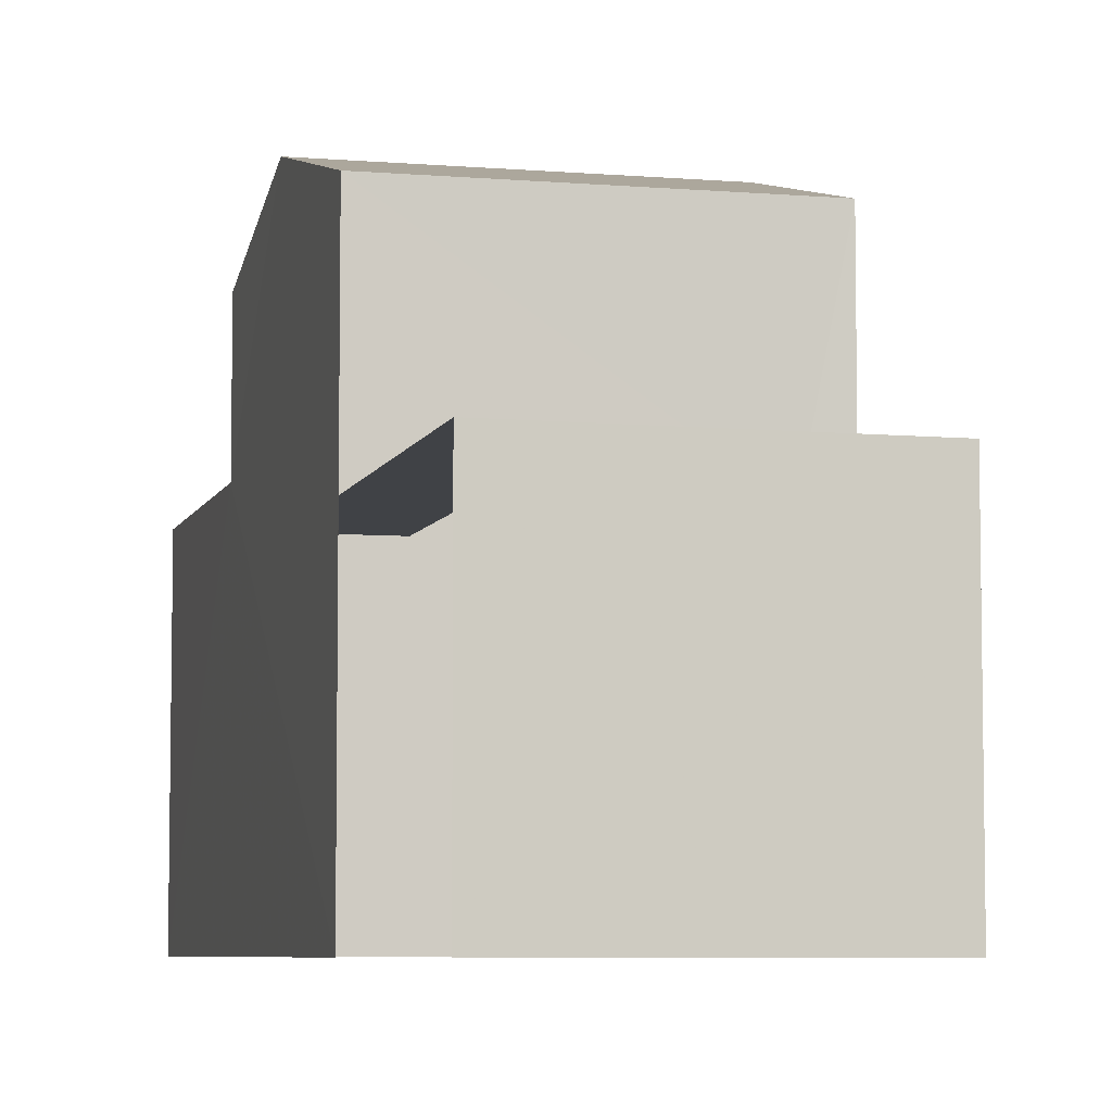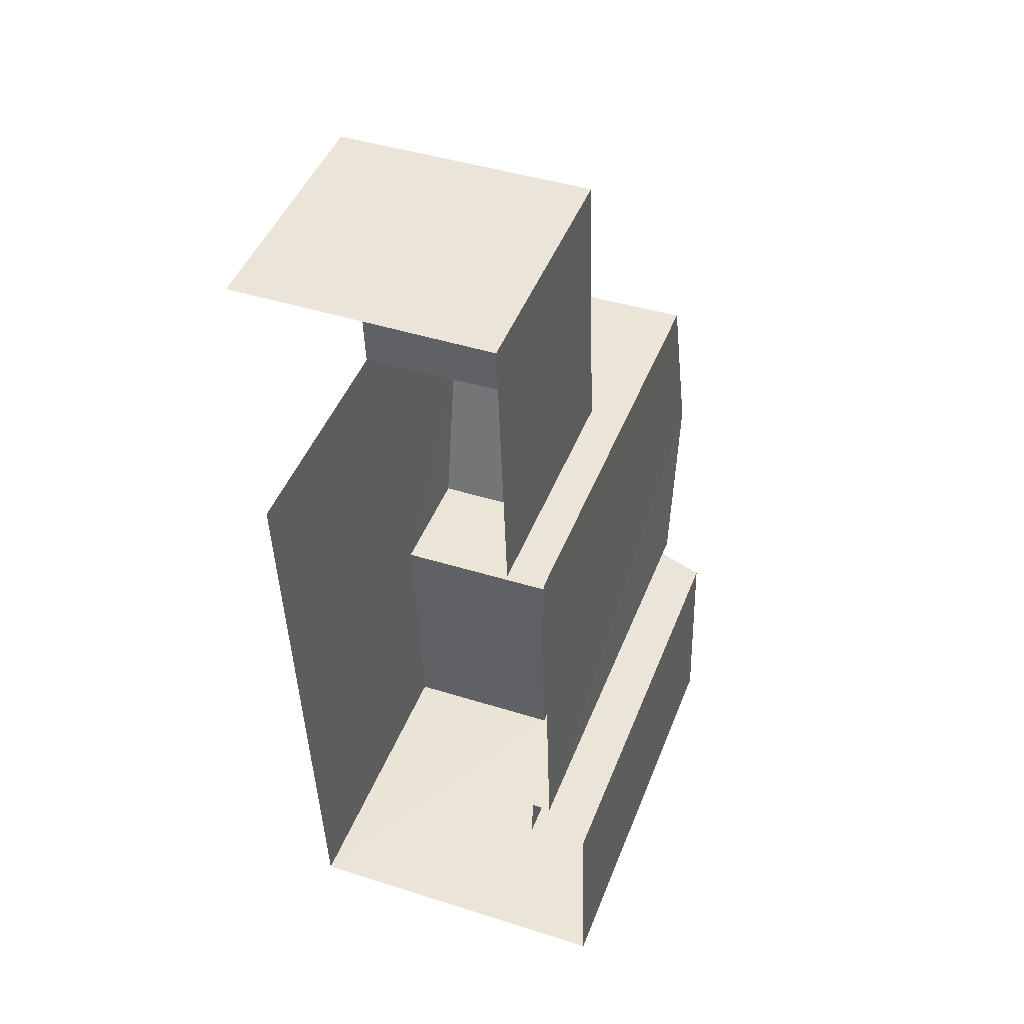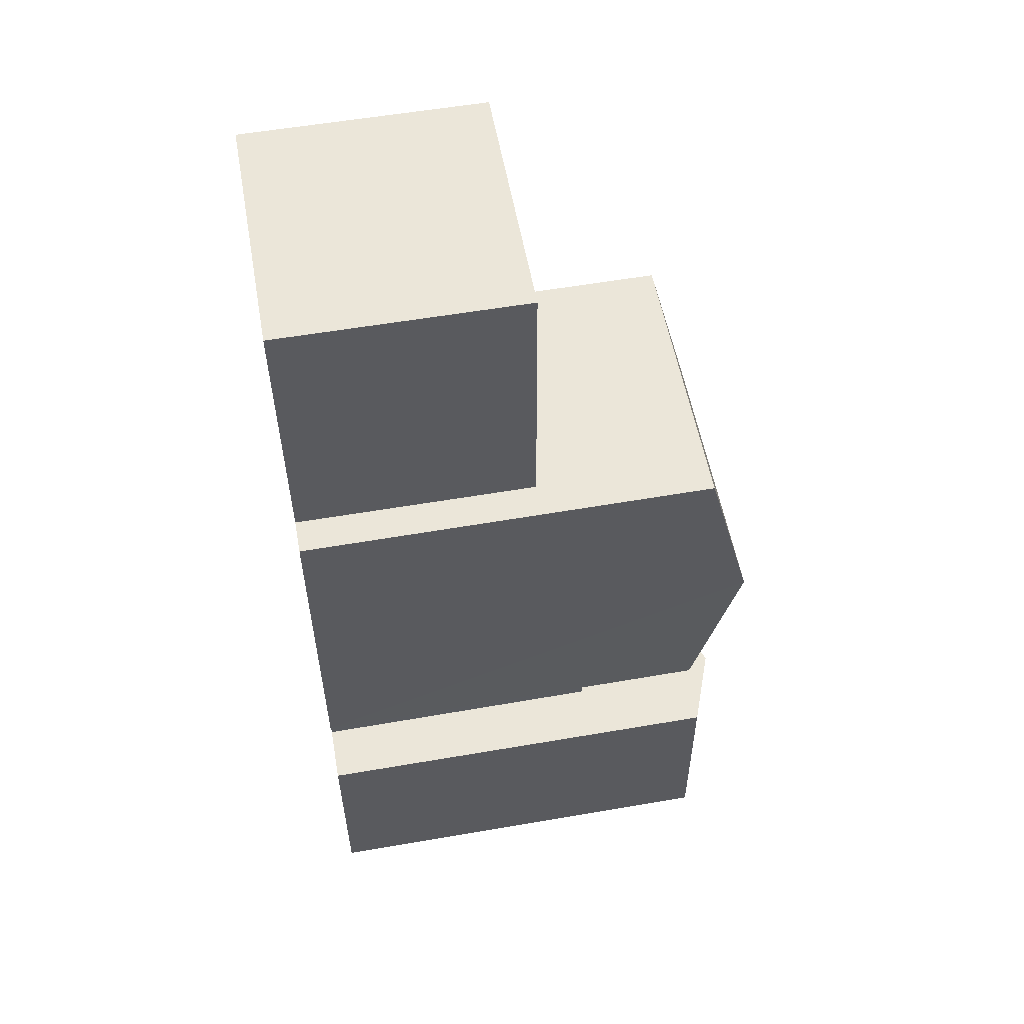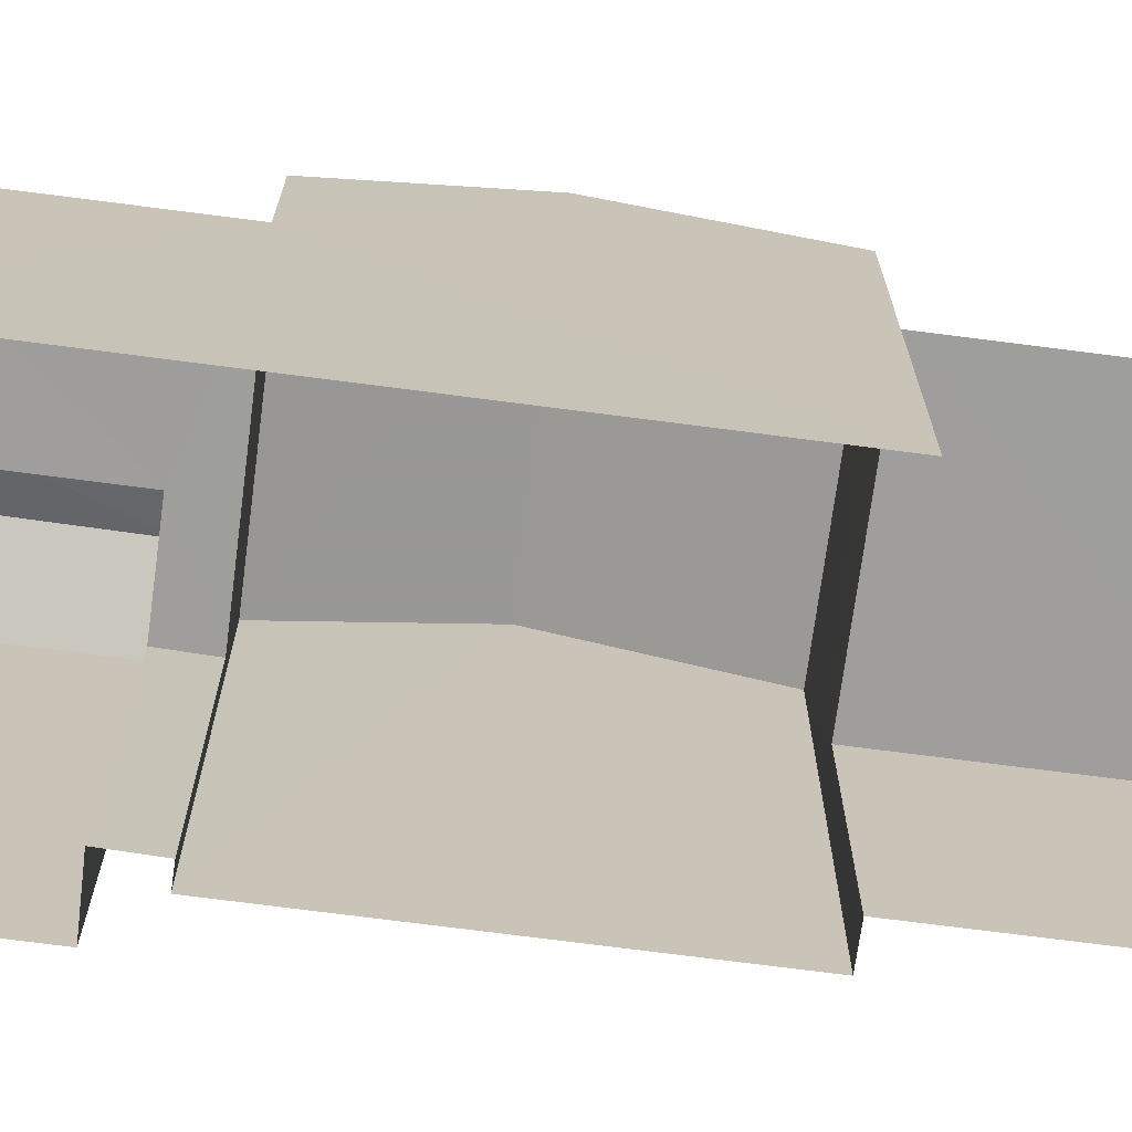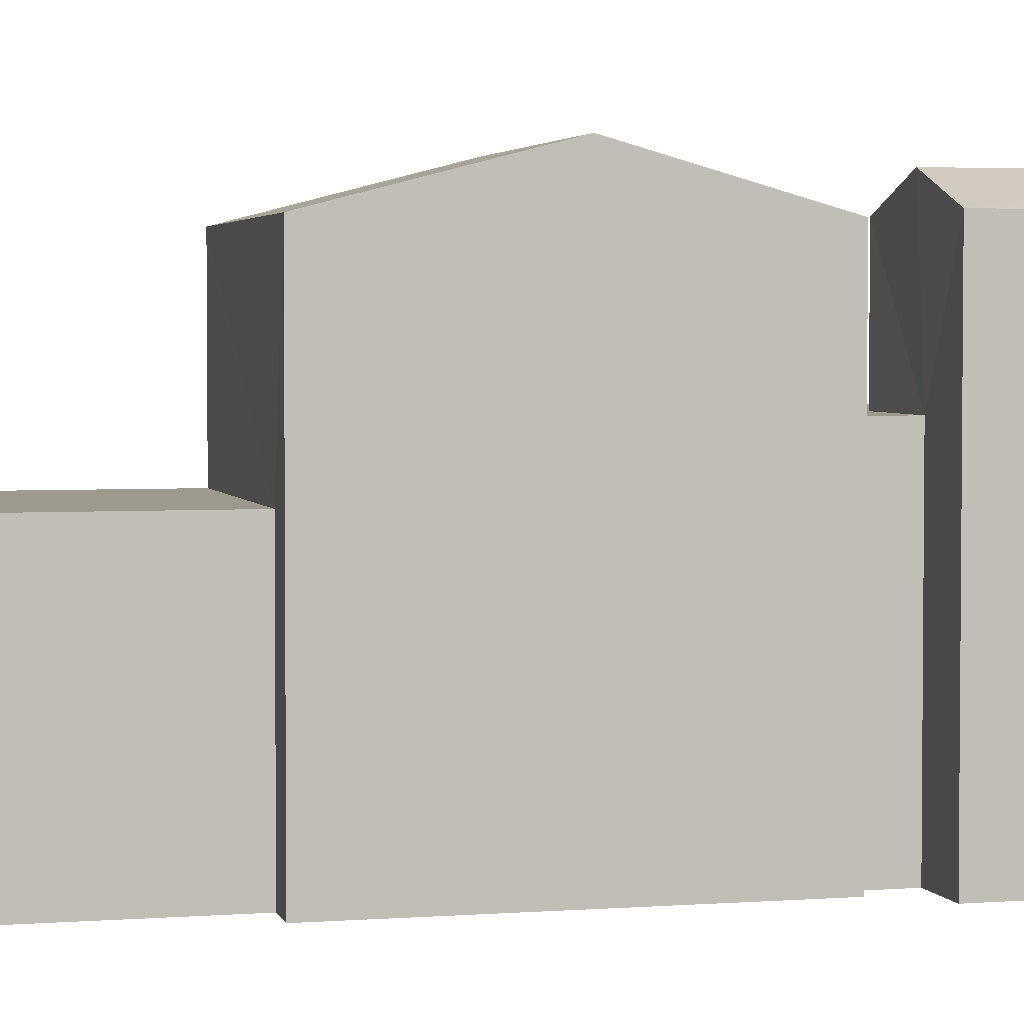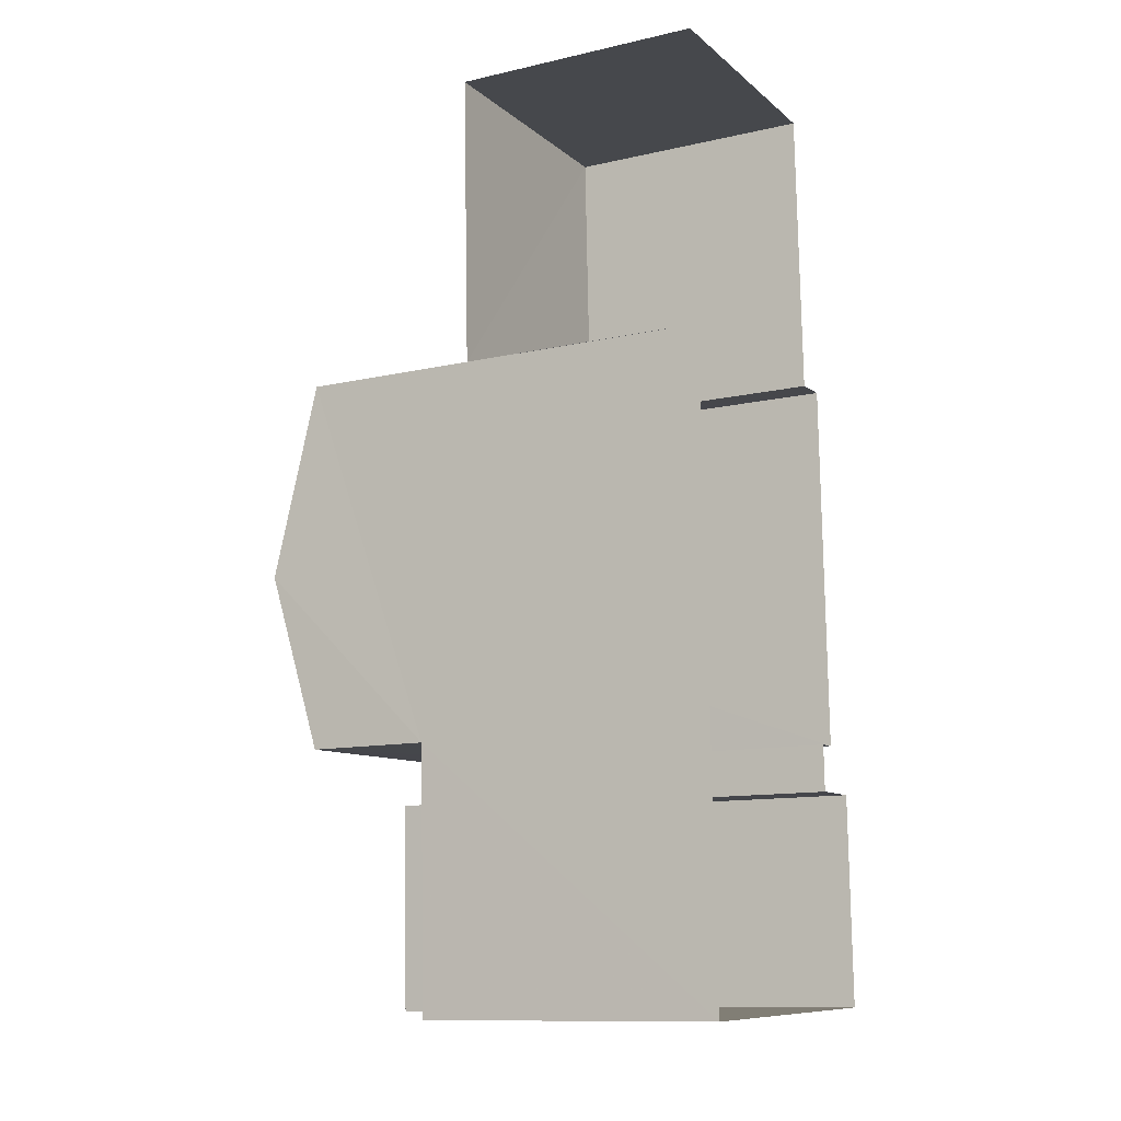
<metadata>
{"format":"obj","ext":"obj","renderer":"f3d","projection":"perspective","resolution":1024,"background":"white","views":[{"elev":-6.4,"azim":163.7,"up":"+Z"},{"elev":46.5,"azim":-159.1,"up":"+Y"},{"elev":57.0,"azim":-100.1,"up":"+Y"},{"elev":-70.7,"azim":80.6,"up":"+Z"},{"elev":3.3,"azim":-106.3,"up":"+Z"},{"elev":-12.0,"azim":118.5,"up":"+Y"}]}
</metadata>
<code>
v -3.719e+05 -1.046e+05 29.17
v -3.719e+05 -1.046e+05 29.17
v -3.719e+05 -1.046e+05 29.17
v -3.719e+05 -1.046e+05 29.17
v -3.719e+05 -1.046e+05 29.17
v -3.719e+05 -1.046e+05 29.17
v -3.719e+05 -1.046e+05 29.17
v -3.719e+05 -1.046e+05 29.17
v -3.719e+05 -1.046e+05 29.17
v -3.719e+05 -1.046e+05 29.17
v -3.719e+05 -1.046e+05 29.17
v -3.719e+05 -1.046e+05 29.17
v -3.719e+05 -1.046e+05 38.79
v -3.719e+05 -1.046e+05 38.79
v -3.719e+05 -1.046e+05 39.43
v -3.719e+05 -1.046e+05 39.43
v -3.719e+05 -1.046e+05 35.92
v -3.719e+05 -1.046e+05 35.92
v -3.719e+05 -1.046e+05 35.92
v -3.719e+05 -1.046e+05 35.92
v -3.719e+05 -1.046e+05 35.92
v -3.719e+05 -1.046e+05 35.92
v -3.719e+05 -1.046e+05 38.79
v -3.719e+05 -1.046e+05 38.79
v -3.719e+05 -1.046e+05 39.8
v -3.719e+05 -1.046e+05 38.69
v -3.719e+05 -1.046e+05 39.8
v -3.719e+05 -1.046e+05 38.69
v -3.719e+05 -1.046e+05 34.7
v -3.719e+05 -1.046e+05 34.7
v -3.719e+05 -1.046e+05 34.7
v -3.719e+05 -1.046e+05 34.7
v -3.719e+05 -1.046e+05 38.69
v -3.719e+05 -1.046e+05 38.69
f 1 2 3
f 4 5 6
f 7 4 6
f 8 9 10
f 1 3 9
f 8 10 11
f 7 6 1
f 12 7 1
f 12 1 8
f 8 1 9
f 8 11 30
f 29 8 30
f 13 14 15
f 16 13 15
f 17 18 19
f 18 20 19
f 19 21 22
f 19 20 21
f 23 24 16
f 15 23 16
f 25 26 27
f 25 28 26
f 29 30 31
f 32 29 31
f 33 34 25
f 27 33 25
f 22 21 1
f 6 22 1
f 6 5 22
f 24 19 22
f 16 24 22
f 22 5 13
f 16 22 13
f 14 5 4
f 14 13 5
f 19 24 23
f 17 19 23
f 30 11 10
f 31 30 10
f 28 25 20
f 28 20 12
f 25 34 20
f 12 20 7
f 7 20 18
f 9 31 10
f 9 32 31
f 9 3 32
f 3 26 32
f 8 29 12
f 32 26 28
f 29 32 28
f 12 29 28
f 7 18 17
f 7 17 4
f 4 17 14
f 17 23 15
f 17 15 14
f 2 21 33
f 33 21 34
f 2 1 21
f 34 21 20
f 26 3 27
f 3 2 27
f 2 33 27

</code>
